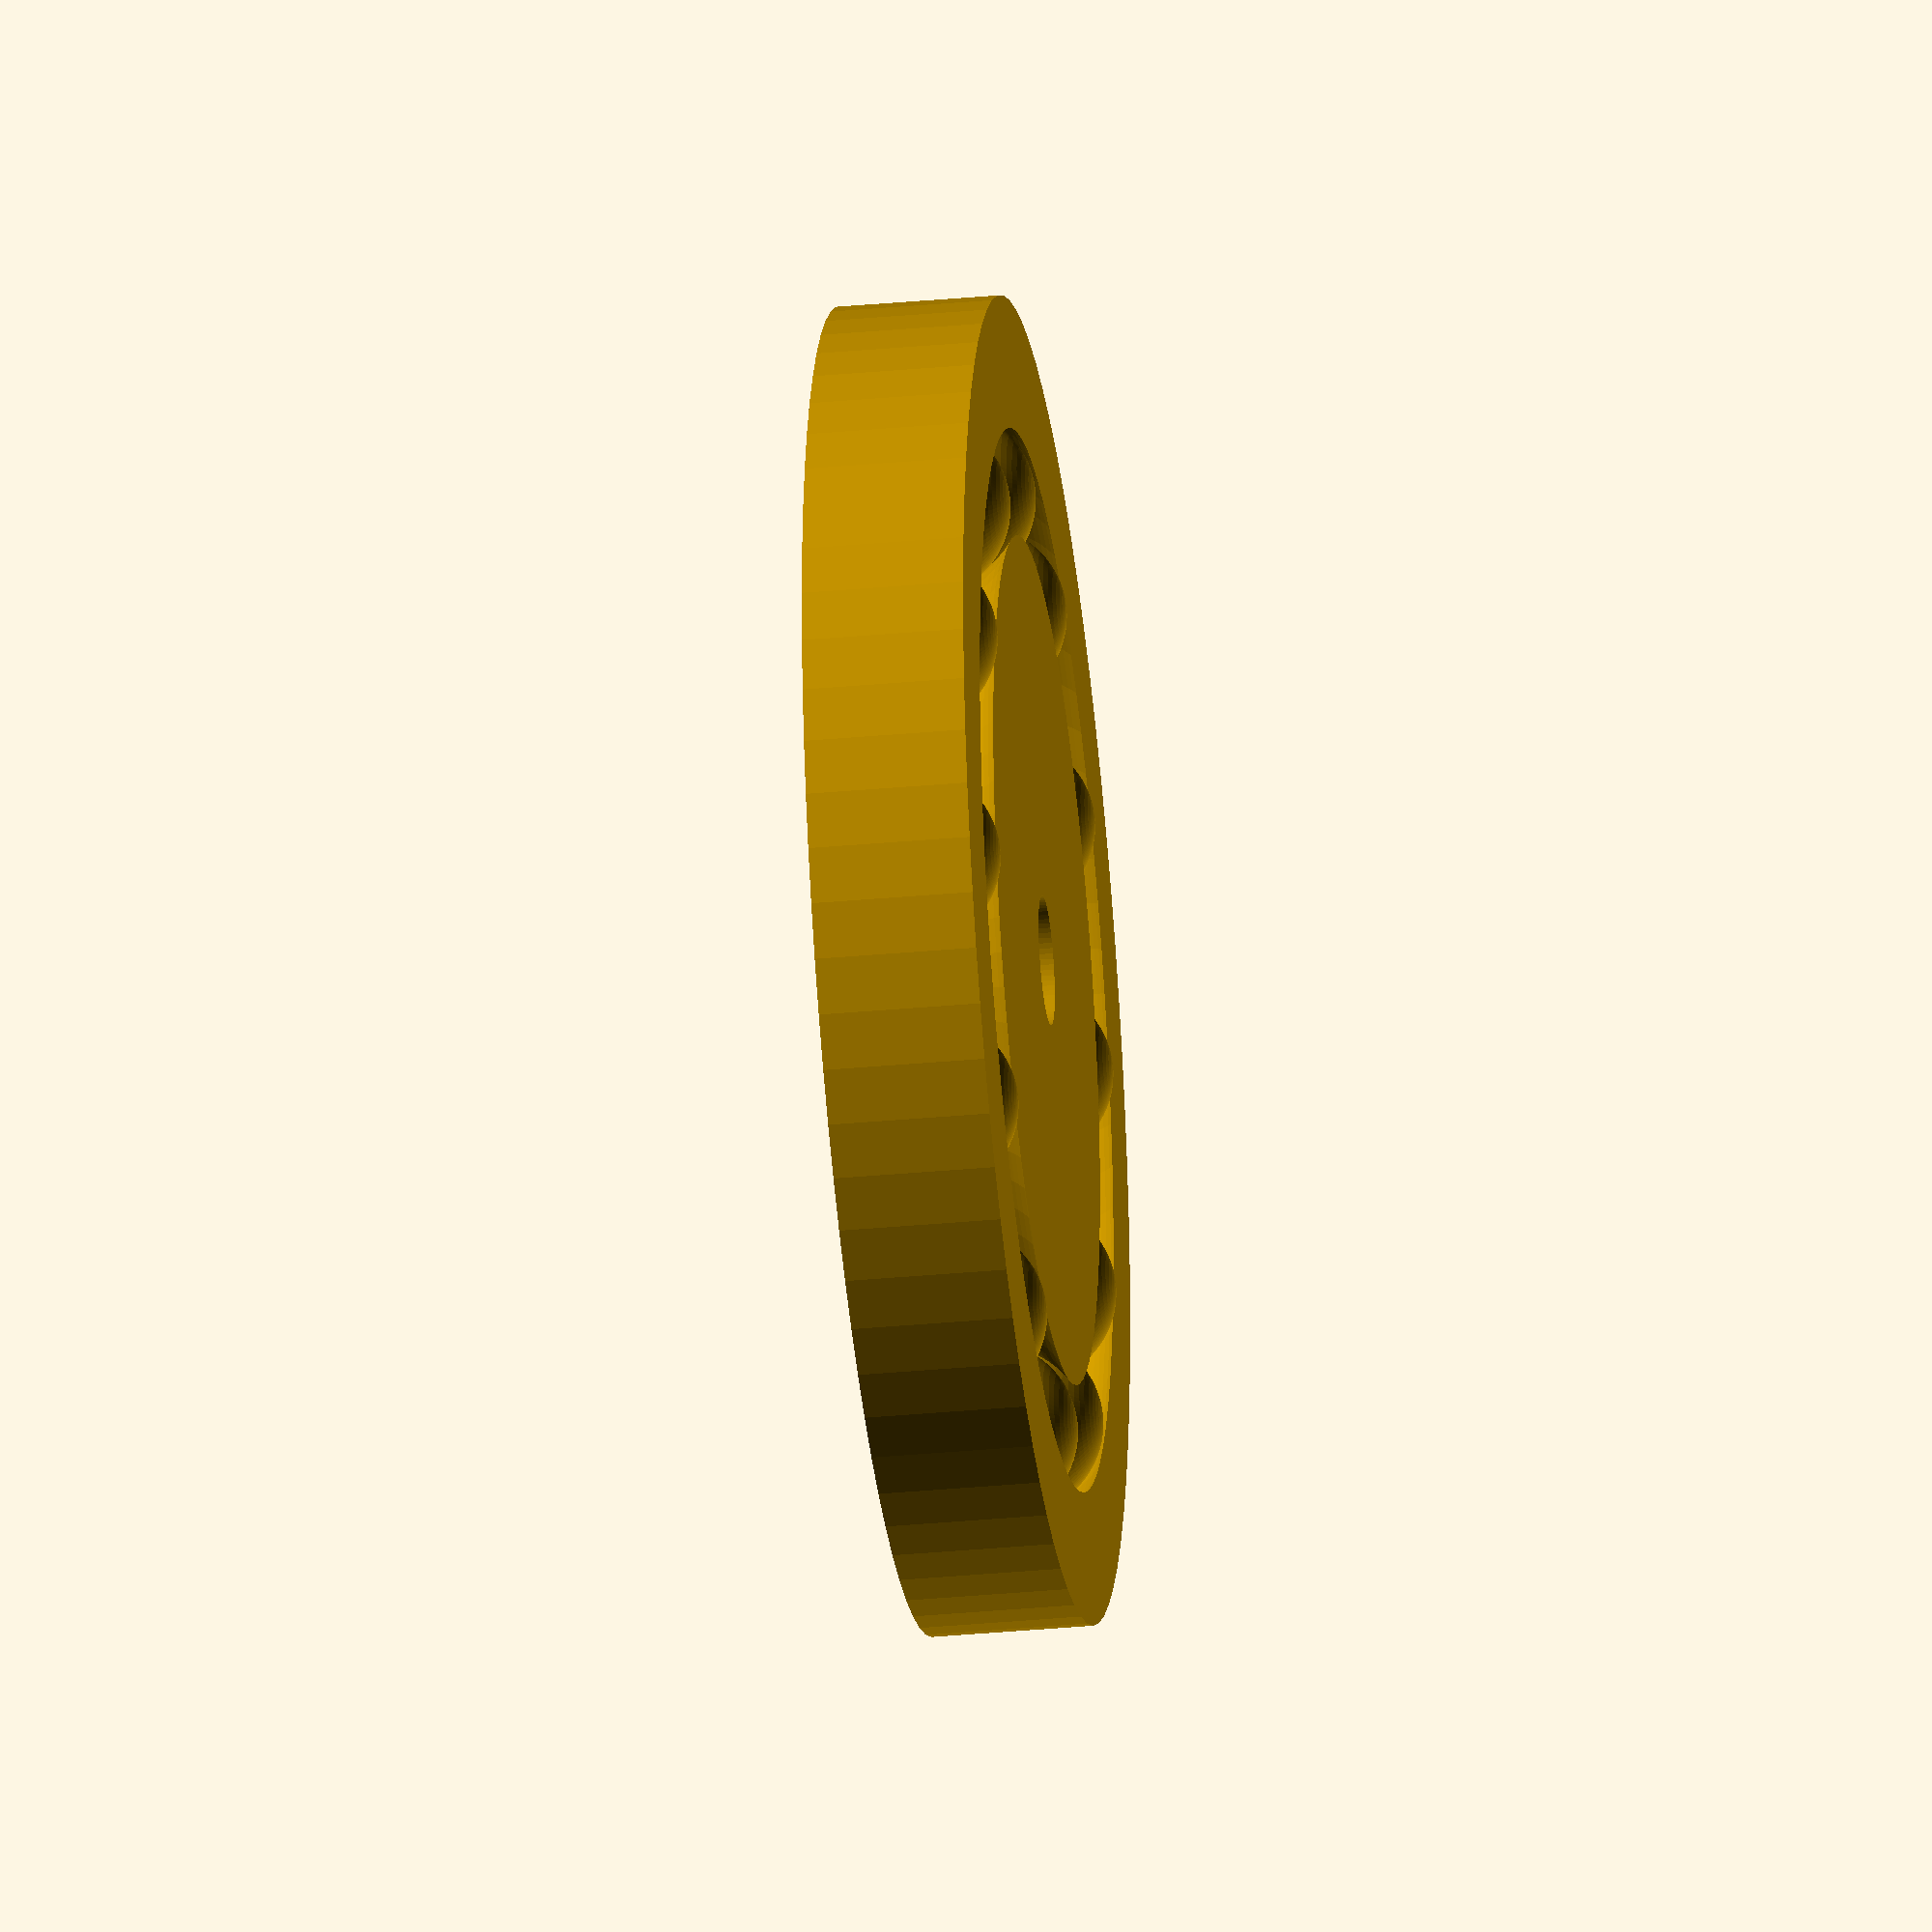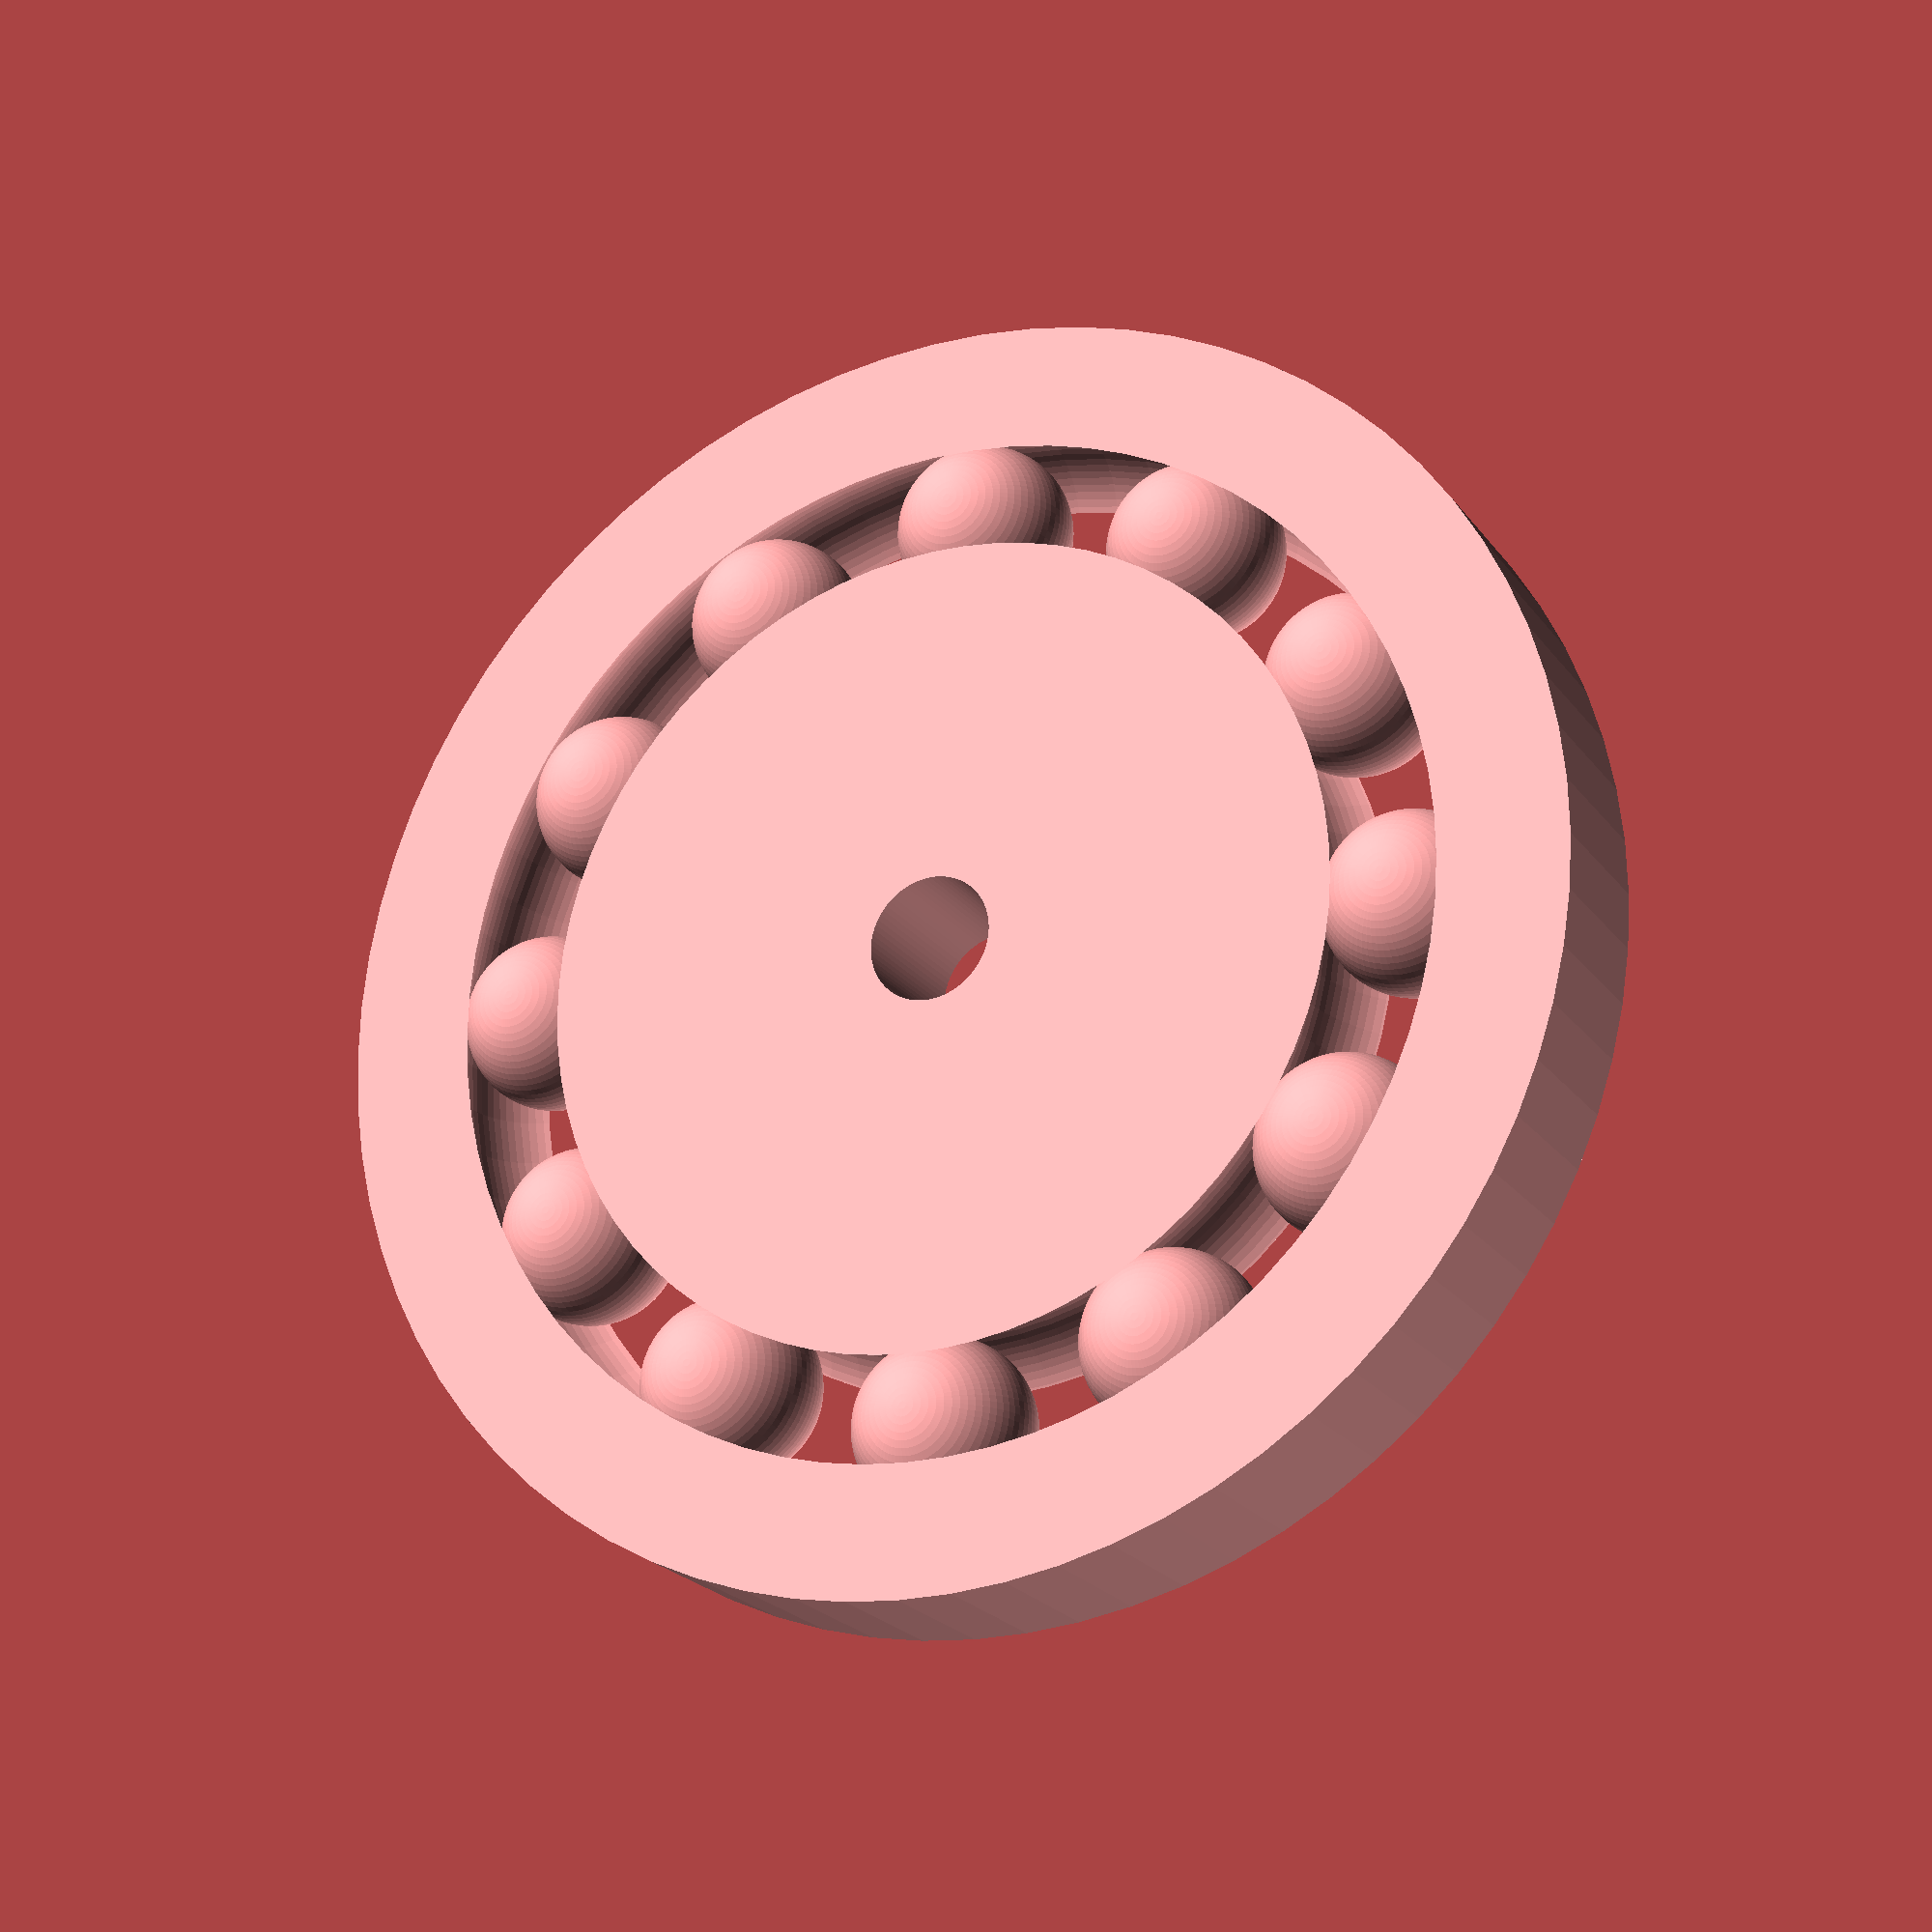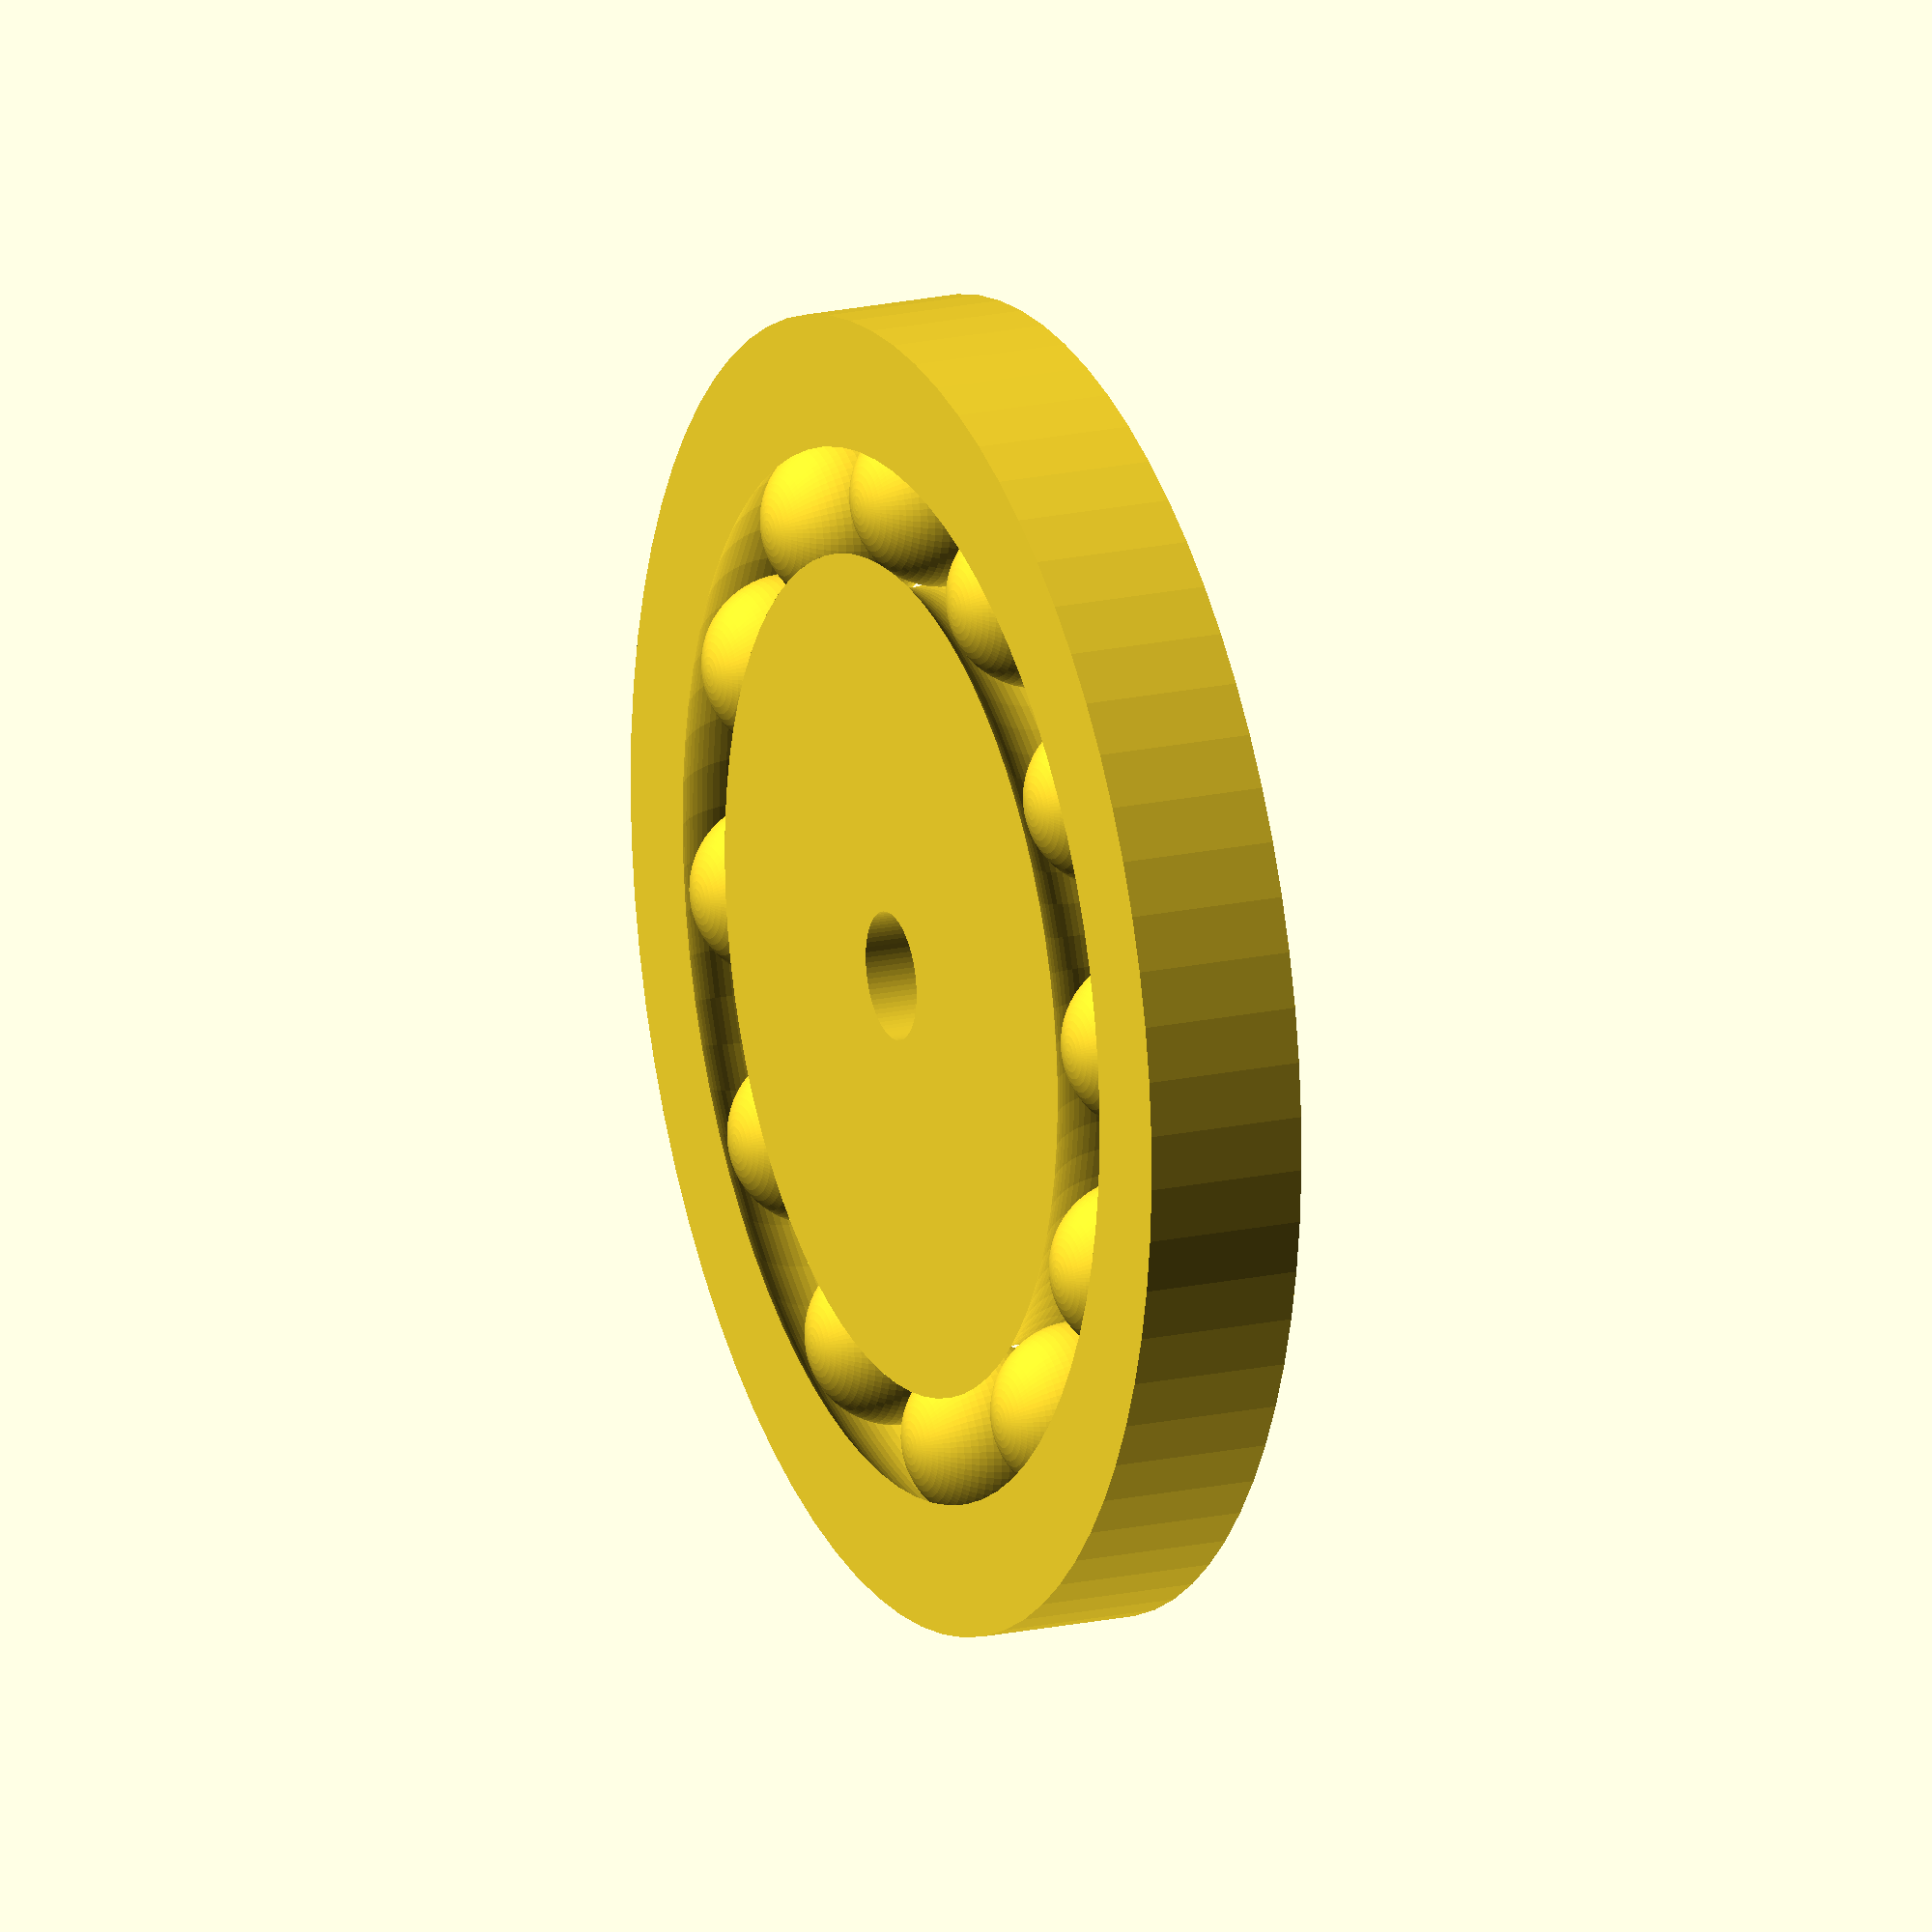
<openscad>
$fn = 75;

module ball_bearing() {
  rotate_extrude() {
    difference() {
      union() {
        translate([9,0,0]) square([14,5], center = true);
        translate([17.5,0,0]) square([6,5], center = true);
      }
      translate([14.75,0,0]) circle(3);
    }
  }

  for (ball = [0:30:360]) {
    rotate([0,0,ball])
    translate([14.75,0,0])
      sphere(r = 2.8);
  }
}
ball_bearing();
</openscad>
<views>
elev=213.8 azim=200.5 roll=82.8 proj=o view=solid
elev=202.3 azim=212.7 roll=153.6 proj=p view=solid
elev=341.4 azim=292.1 roll=67.0 proj=o view=wireframe
</views>
